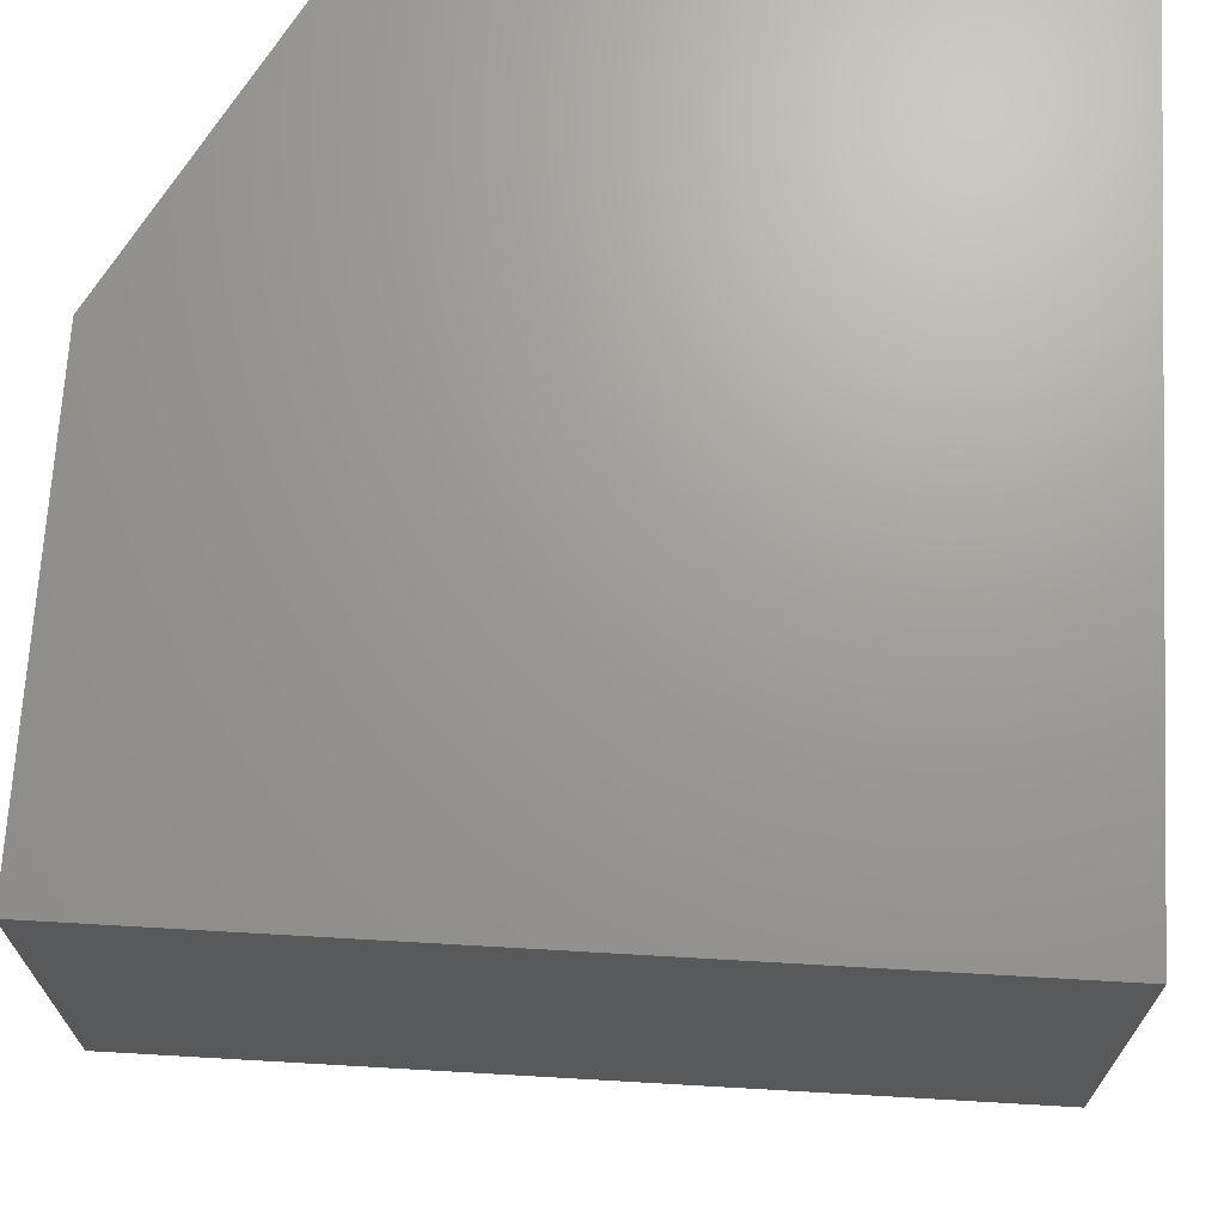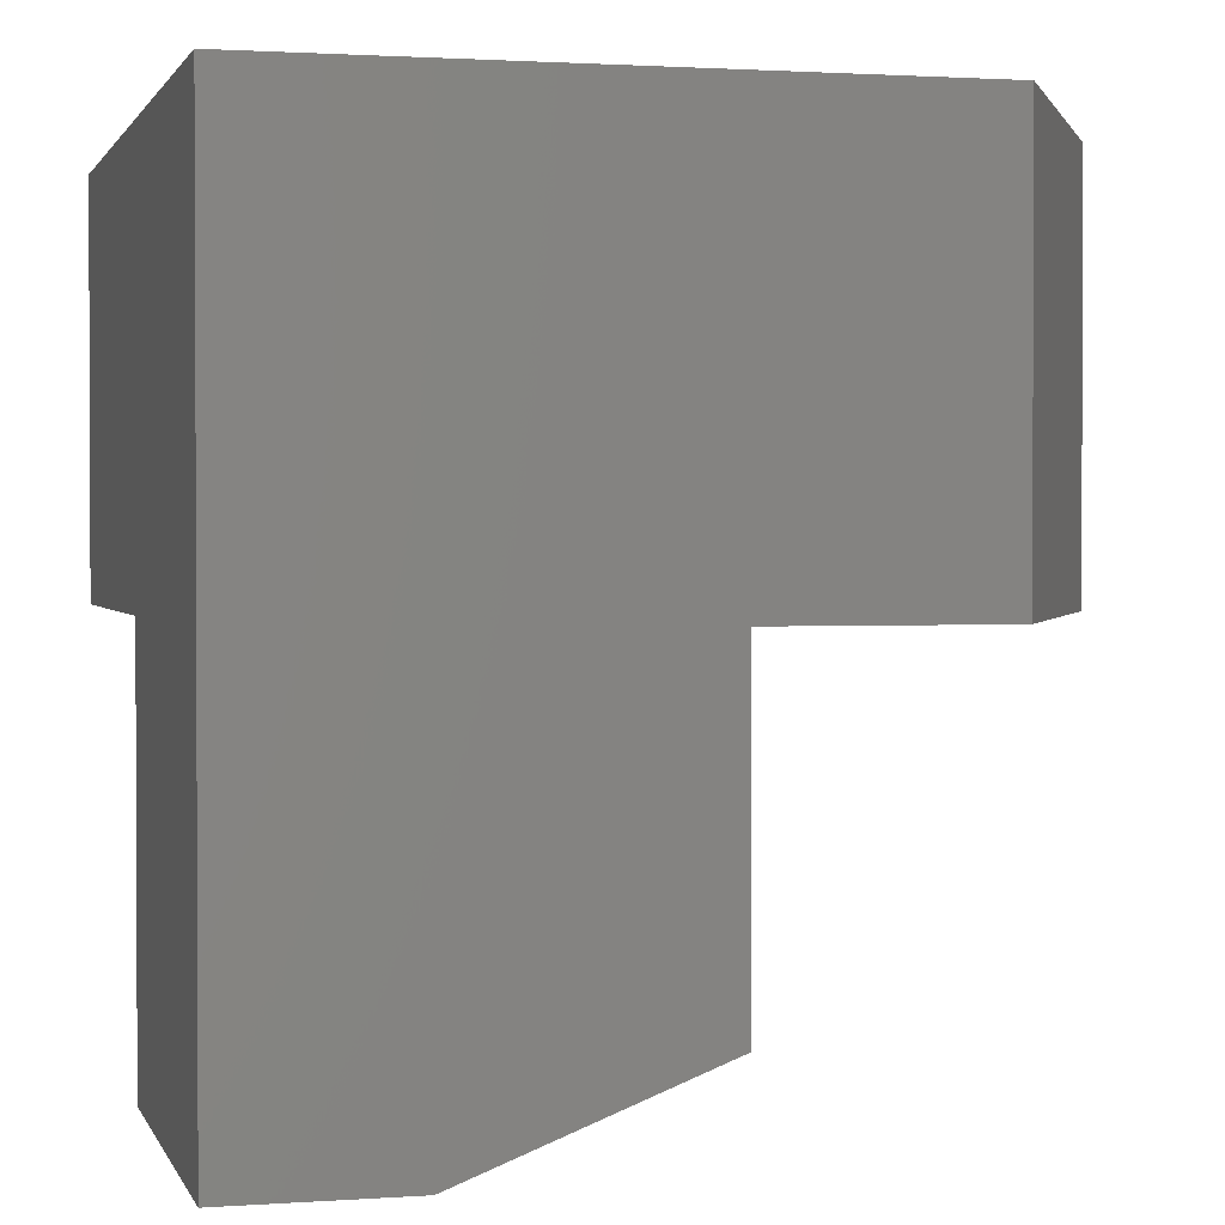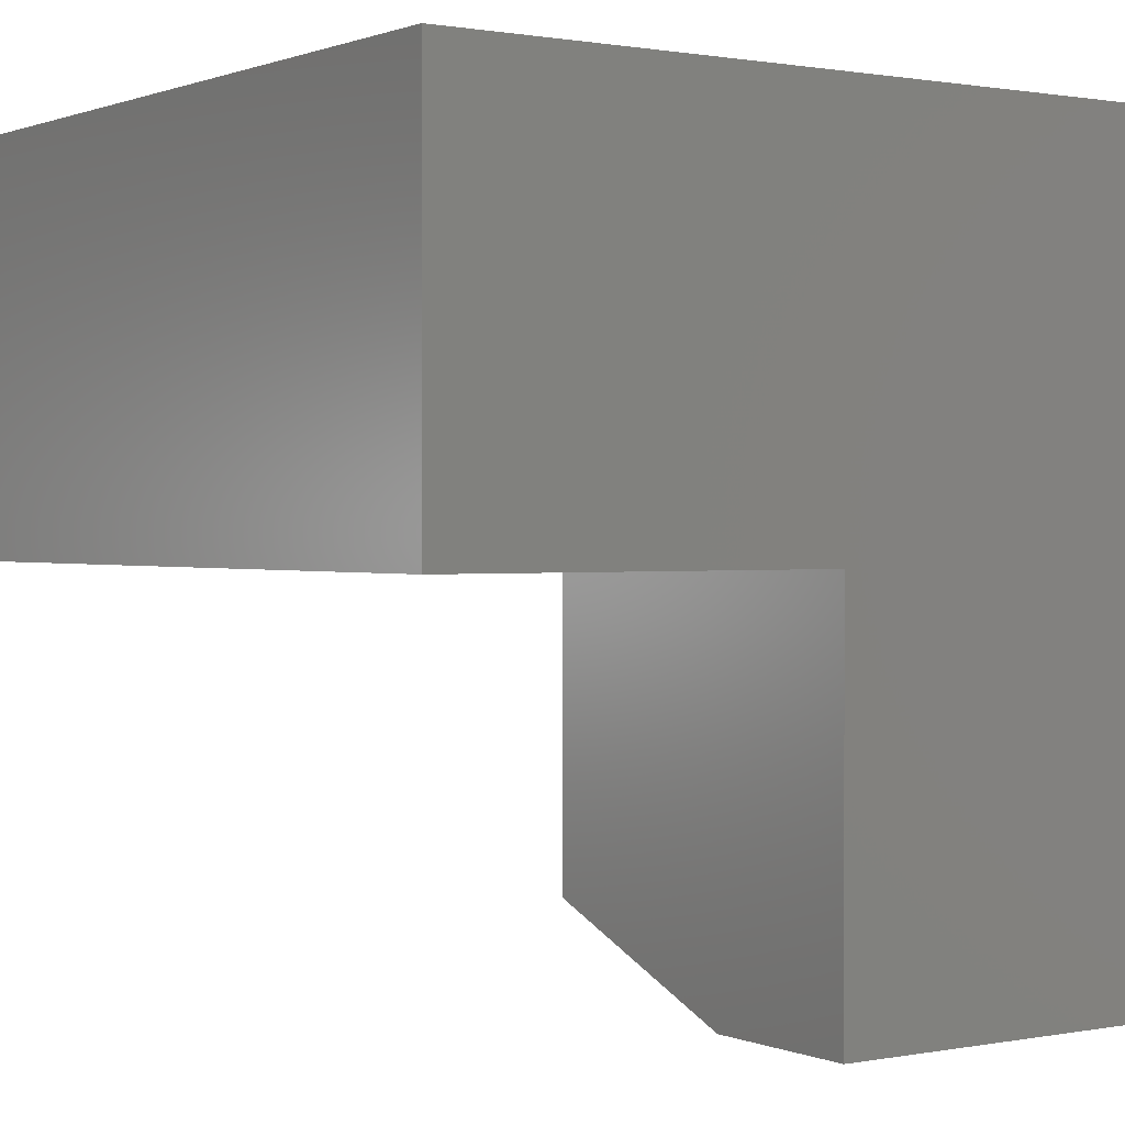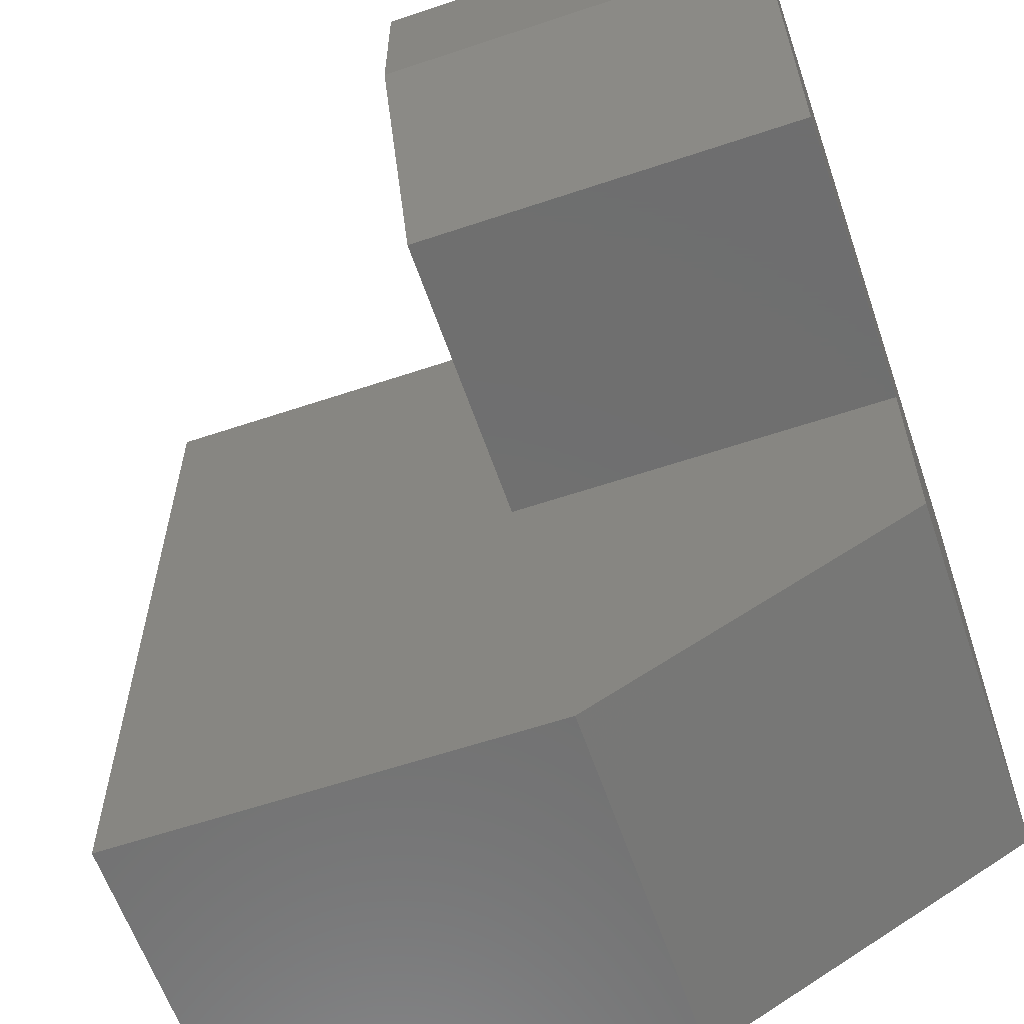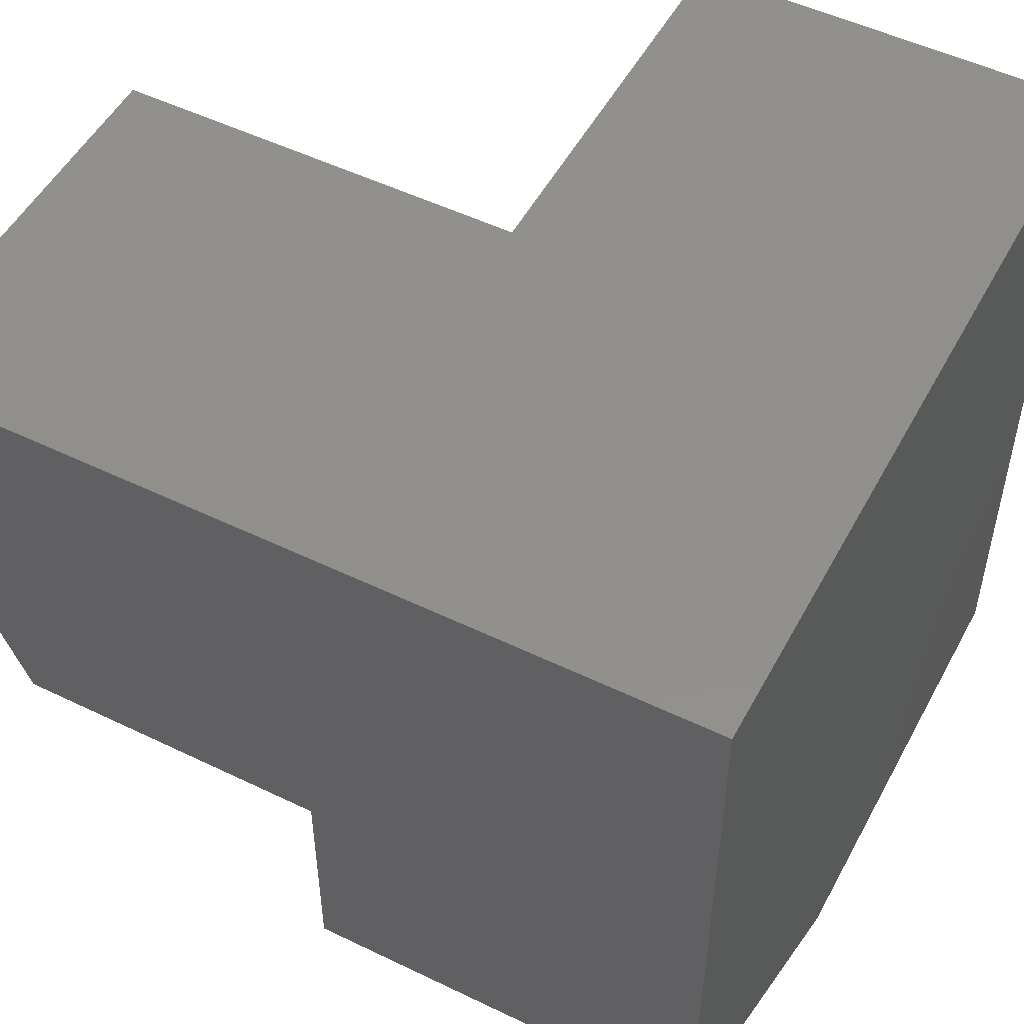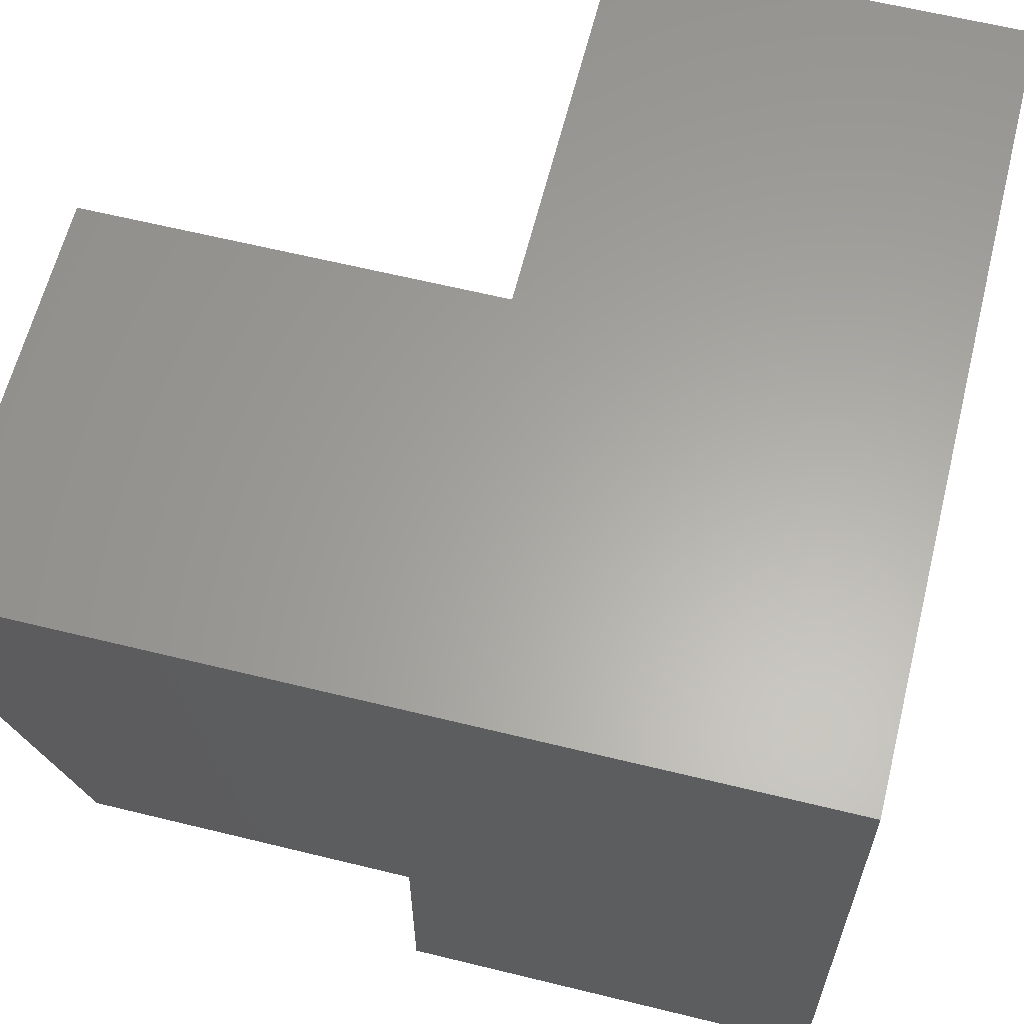
<metadata>
{"format":"stl","ext":"stl","renderer":"f3d","projection":"perspective","resolution":1024,"background":"white","views":[{"elev":69.2,"azim":-86.7,"up":"+Y"},{"elev":1.5,"azim":75.5,"up":"+Y"},{"elev":0.9,"azim":-34.6,"up":"+Y"},{"elev":-60.9,"azim":18.9,"up":"+Z"},{"elev":51.5,"azim":117.7,"up":"+Z"},{"elev":62.3,"azim":104.0,"up":"+Z"}]}
</metadata>
<code>
# stl→obj: 18 verts, 32 faces
v -0.375 -0.75 0.5938
v 1.339e-17 -0.75 0.5938
v -0.375 -0.75 0.75
v 2.296e-17 -0.75 0.75
v -0.375 -0.375 0.75
v -0.375 -0.375 0.375
v -0.375 -0.6641 0.375
v 0 -0.375 0.375
v 1.605e-17 -0.6641 0.375
v 4.592e-17 8.327e-17 0.75
v 1.052e-17 8.327e-17 0.1719
v 1.052e-17 -0.375 0.1719
v -0.3203 4.77e-17 -2.631e-17
v -0.75 0 0
v -0.75 5.099e-33 0.75
v -0.75 -0.375 0.75
v -0.75 -0.375 0
v -0.3203 -0.375 -2.631e-17
f 1 2 3
f 3 2 4
f 5 6 3
f 3 6 7
f 3 7 1
f 6 8 7
f 7 8 9
f 9 8 2
f 4 2 10
f 10 2 8
f 10 8 11
f 11 8 12
f 2 1 9
f 9 1 7
f 13 14 11
f 11 14 15
f 11 15 10
f 15 16 10
f 10 16 5
f 10 5 4
f 4 5 3
f 12 17 18
f 5 16 6
f 6 16 17
f 6 17 8
f 8 17 12
f 17 14 18
f 18 14 13
f 18 13 12
f 12 13 11
f 16 15 17
f 17 15 14

</code>
